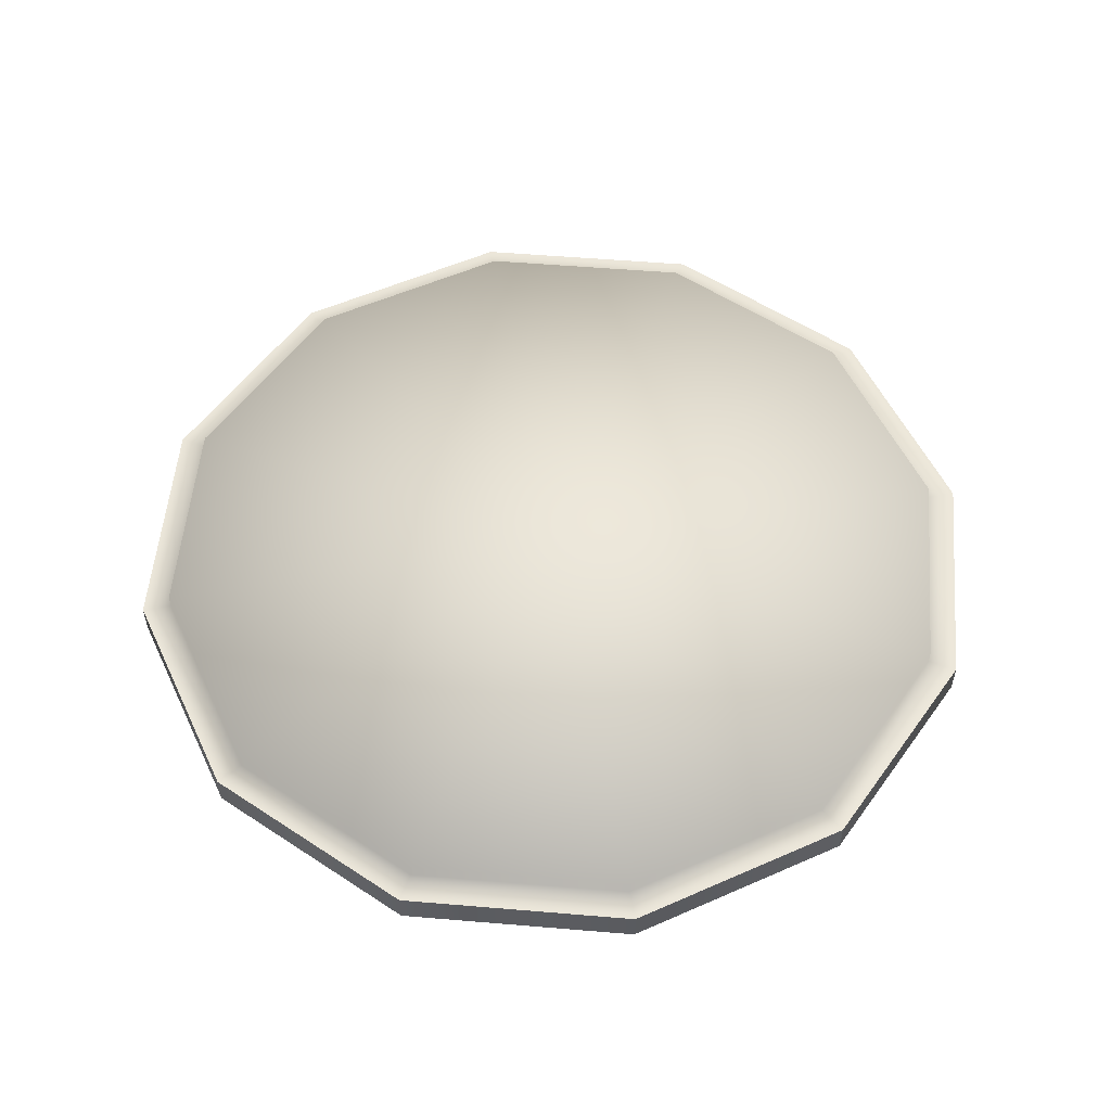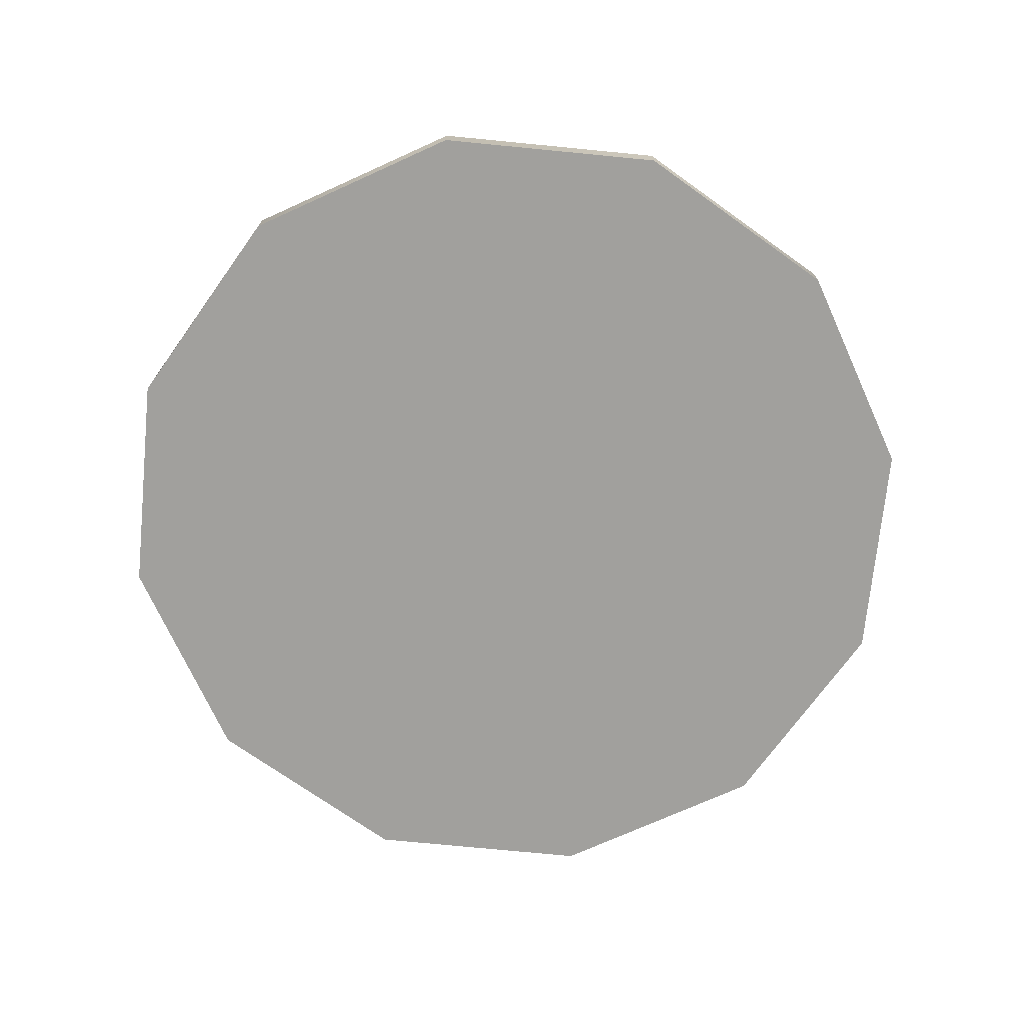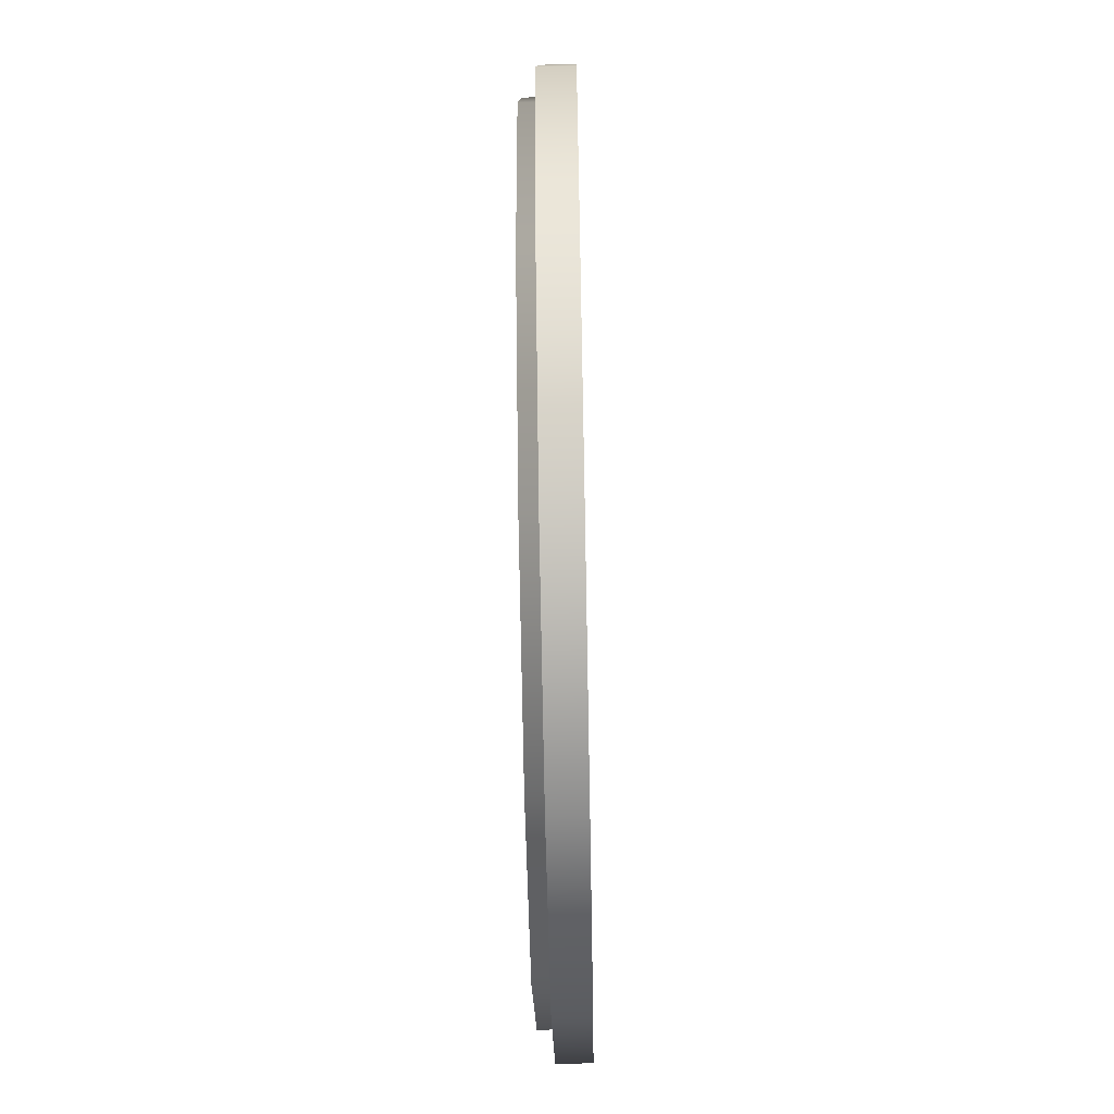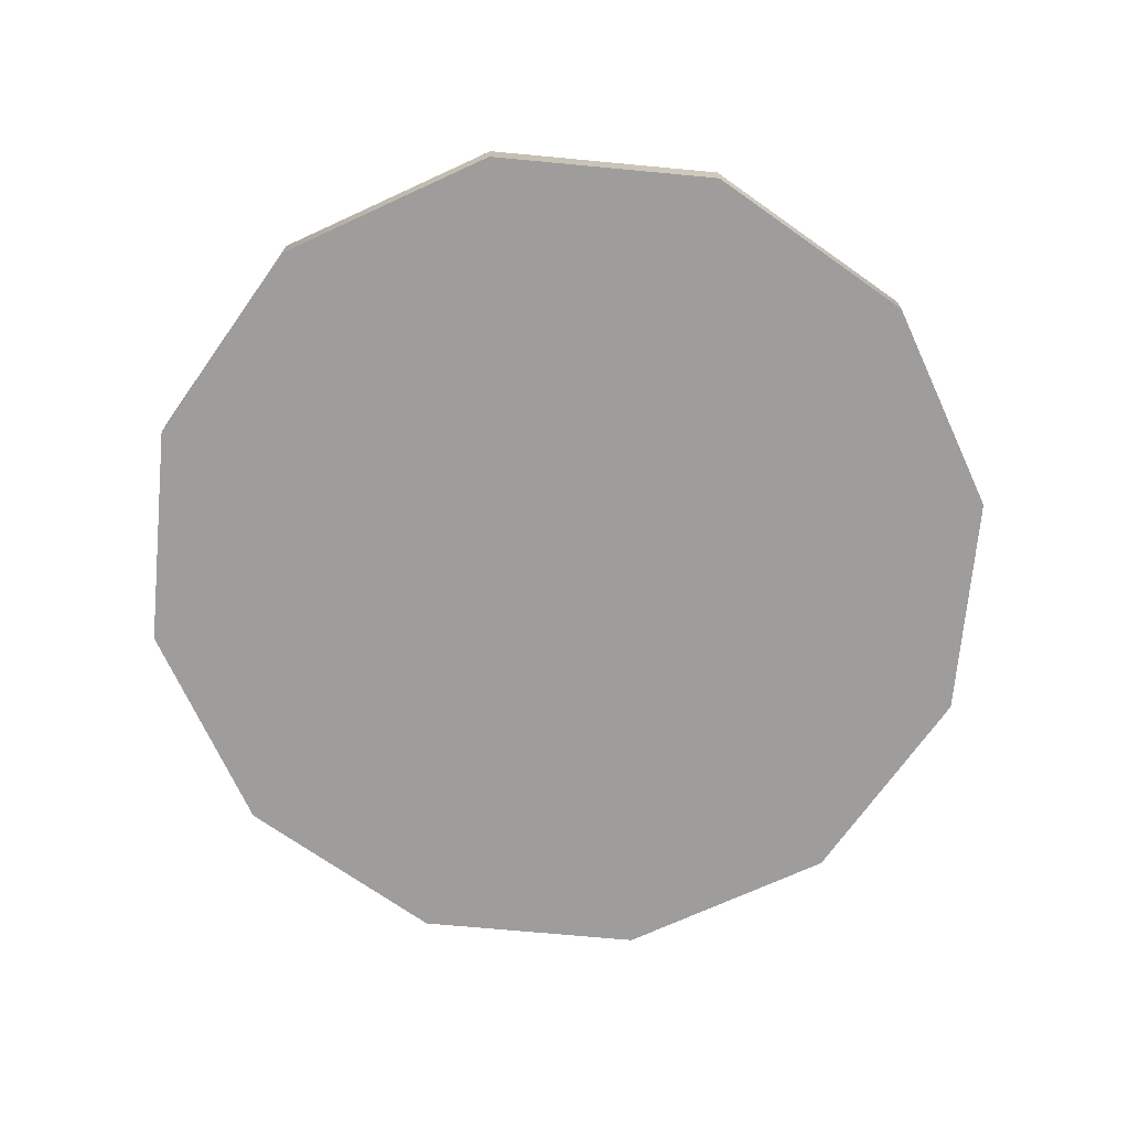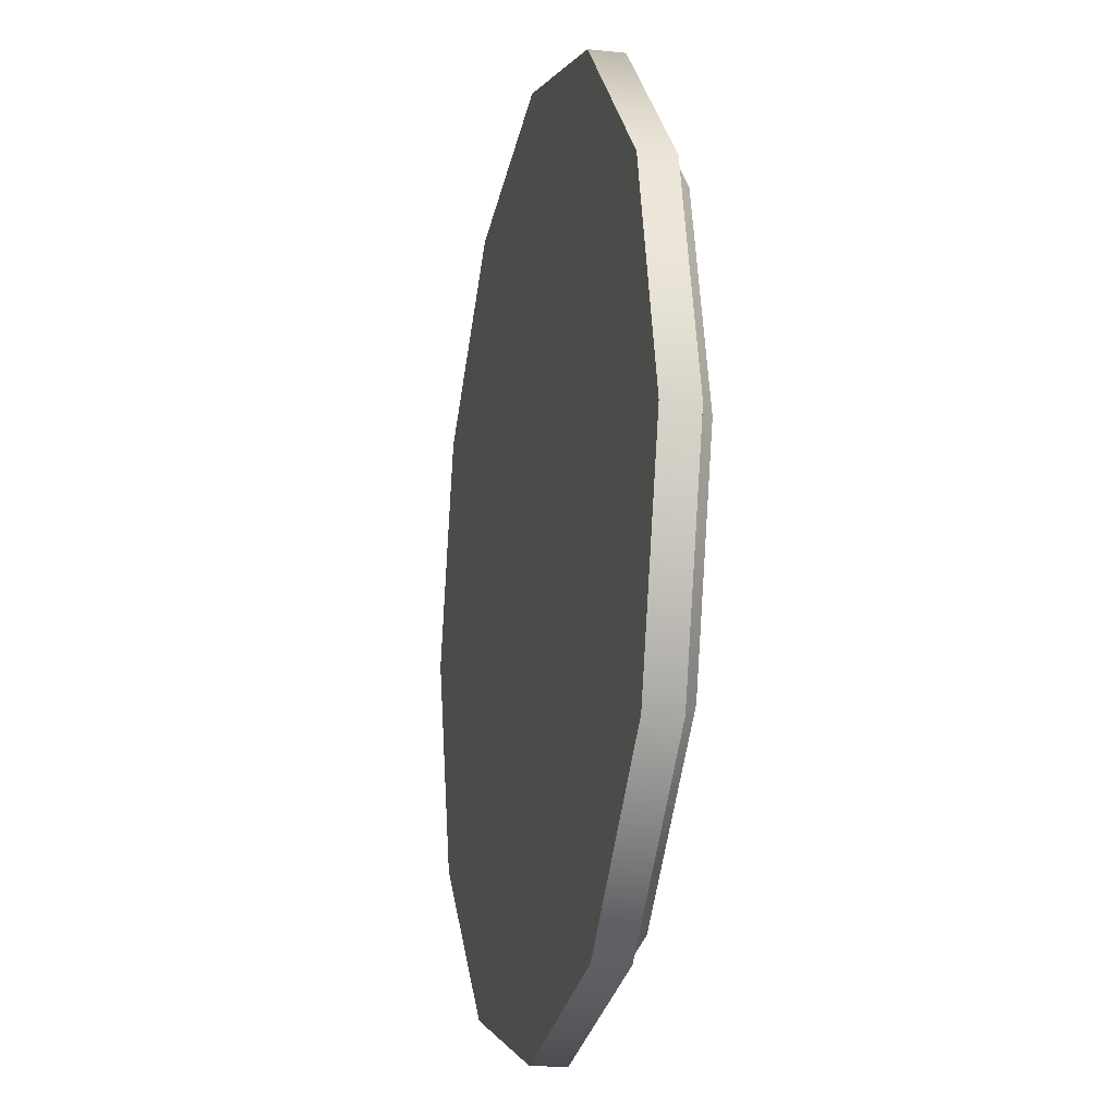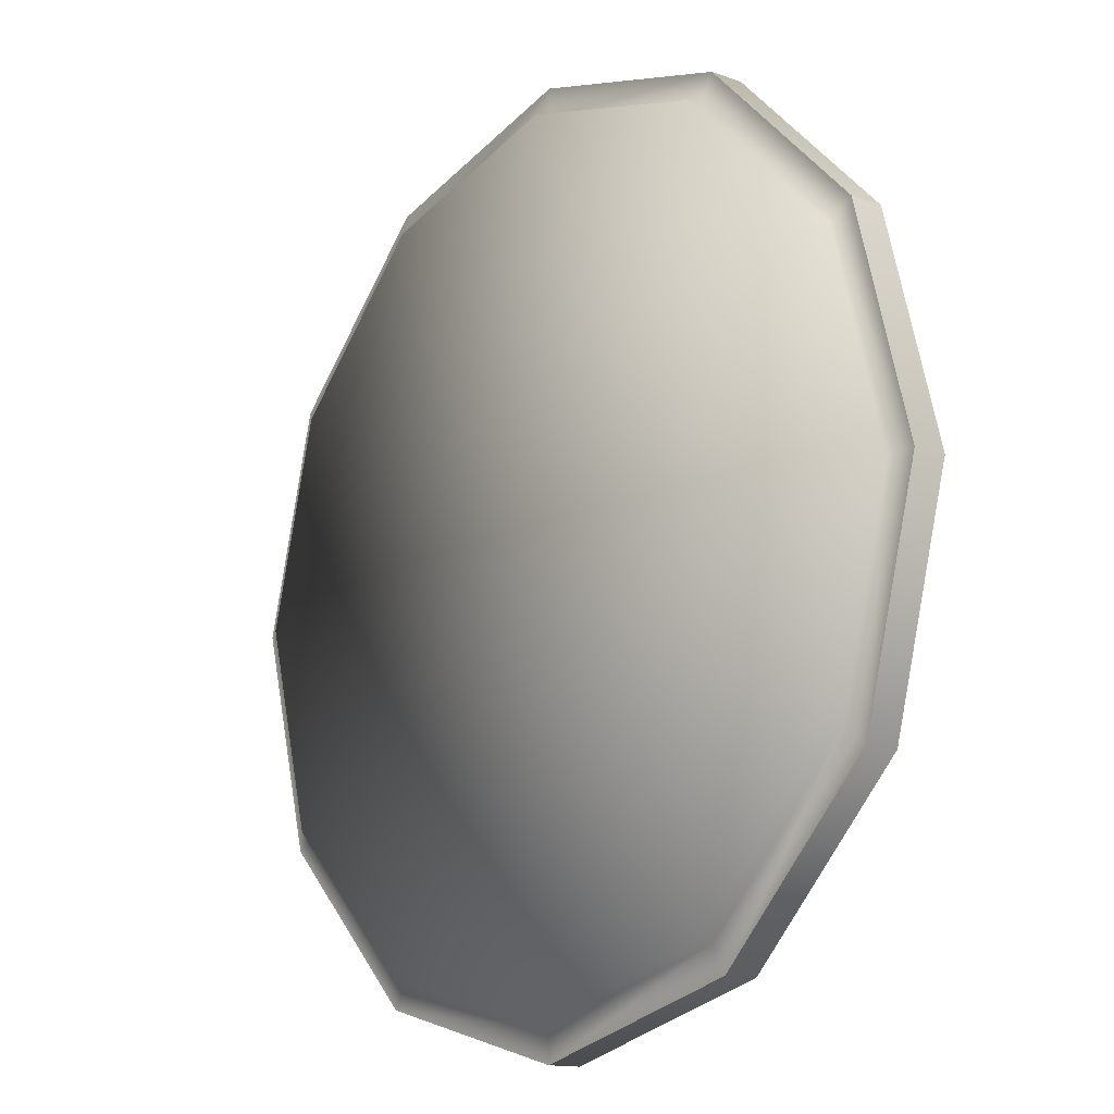
<metadata>
{"format":"obj","ext":"obj","renderer":"f3d","projection":"perspective","resolution":1024,"background":"white","views":[{"elev":54.7,"azim":80.0,"up":"+Z"},{"elev":-71.6,"azim":-80.6,"up":"+Z"},{"elev":-64.4,"azim":91.1,"up":"+Y"},{"elev":-70.5,"azim":-170.3,"up":"+Z"},{"elev":-15.3,"azim":-102.7,"up":"+Y"},{"elev":-13.9,"azim":51.0,"up":"+Y"}]}
</metadata>
<code>
o object_1
v -0.6239 7.505 0.01927
v -0.6239 7.505 0.5568
v -0.1482 7.505 0.5568
v -0.1482 7.505 0.8073
v 0.332 3.938 0.01927
v 0.332 3.938 0.5568
v 0.332 11.07 0.01927
v 0.332 11.07 0.5568
v 0.7439 4.176 0.5568
v 0.7439 4.176 0.8073
v 0.7439 10.83 0.5568
v 0.7439 10.83 0.8073
v 2.943 1.326 0.01927
v 2.943 1.326 0.5568
v 2.943 13.68 0.01927
v 2.943 13.68 0.5568
v 3.181 1.738 0.5568
v 3.181 1.738 0.8073
v 3.181 13.27 0.5568
v 3.181 13.27 0.8073
v 6.511 0.3704 0.01927
v 6.511 0.3704 0.5568
v 6.511 0.8461 0.5568
v 6.511 0.8461 0.8073
v 6.511 7.505 0.01927
v 6.511 7.505 0.8073
v 6.511 14.16 0.5568
v 6.511 14.16 0.8073
v 6.511 14.64 0.01927
v 6.511 14.64 0.5568
v 9.84 1.738 0.5568
v 9.84 1.738 0.8073
v 9.84 13.27 0.5568
v 9.84 13.27 0.8073
v 10.08 1.326 0.01927
v 10.08 1.326 0.5568
v 10.08 13.68 0.01927
v 10.08 13.68 0.5568
v 12.28 4.176 0.5568
v 12.28 4.176 0.8073
v 12.28 10.83 0.5568
v 12.28 10.83 0.8073
v 12.69 3.938 0.01927
v 12.69 3.938 0.5568
v 12.69 11.07 0.01927
v 12.69 11.07 0.5568
v 13.17 7.505 0.5568
v 13.17 7.505 0.8073
v 13.65 7.505 0.01927
v 13.65 7.505 0.5568
f 45 37 38 46
f 37 29 30 38
f 29 15 16 30
f 15 7 8 16
f 7 1 2 8
f 1 5 6 2
f 5 13 14 6
f 13 21 22 14
f 21 35 36 22
f 35 43 44 36
f 43 49 50 44
f 49 45 46 50
f 37 45 25
f 29 37 25
f 15 29 25
f 7 15 25
f 1 7 25
f 5 1 25
f 13 5 25
f 21 13 25
f 35 21 25
f 43 35 25
f 49 43 25
f 45 49 25
f 42 34 26
f 34 28 26
f 28 20 26
f 20 12 26
f 12 4 26
f 4 10 26
f 10 18 26
f 18 24 26
f 24 32 26
f 32 40 26
f 40 48 26
f 48 42 26
f 46 38 33 41
f 38 30 27 33
f 30 16 19 27
f 16 8 11 19
f 8 2 3 11
f 2 6 9 3
f 6 14 17 9
f 14 22 23 17
f 22 36 31 23
f 36 44 39 31
f 44 50 47 39
f 50 46 41 47
f 41 33 34 42
f 33 27 28 34
f 27 19 20 28
f 19 11 12 20
f 11 3 4 12
f 3 9 10 4
f 9 17 18 10
f 17 23 24 18
f 23 31 32 24
f 31 39 40 32
f 39 47 48 40
f 47 41 42 48

</code>
